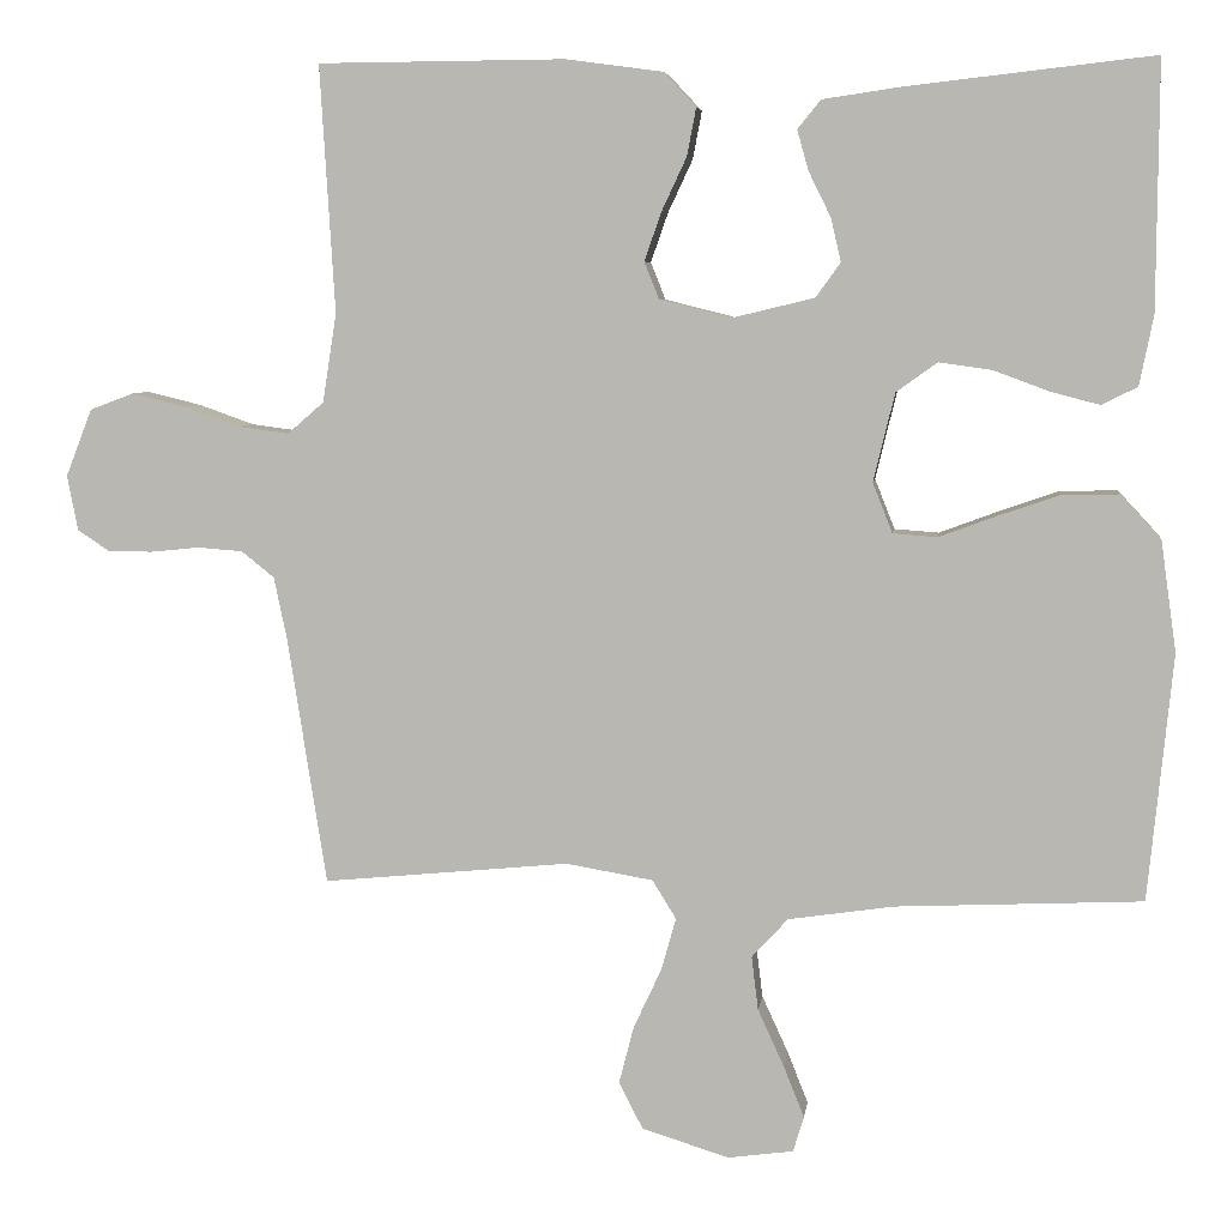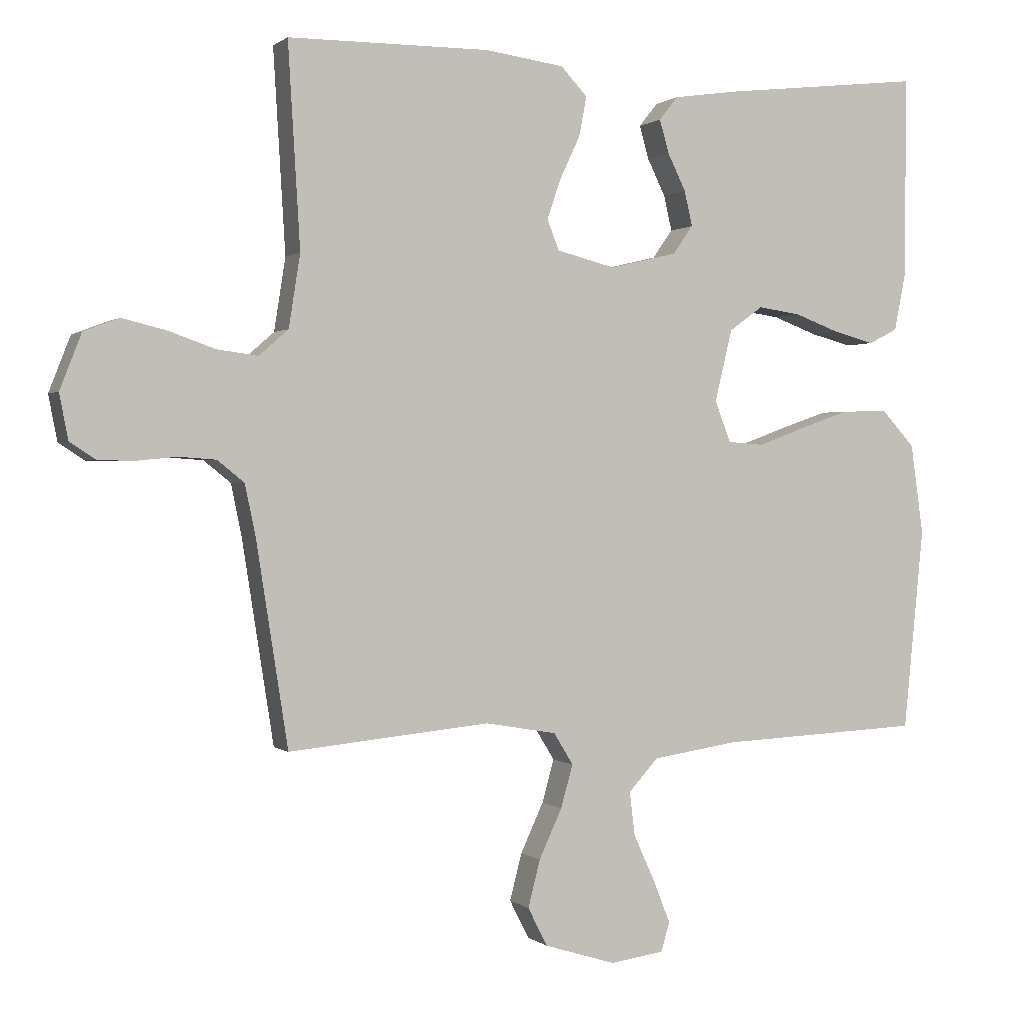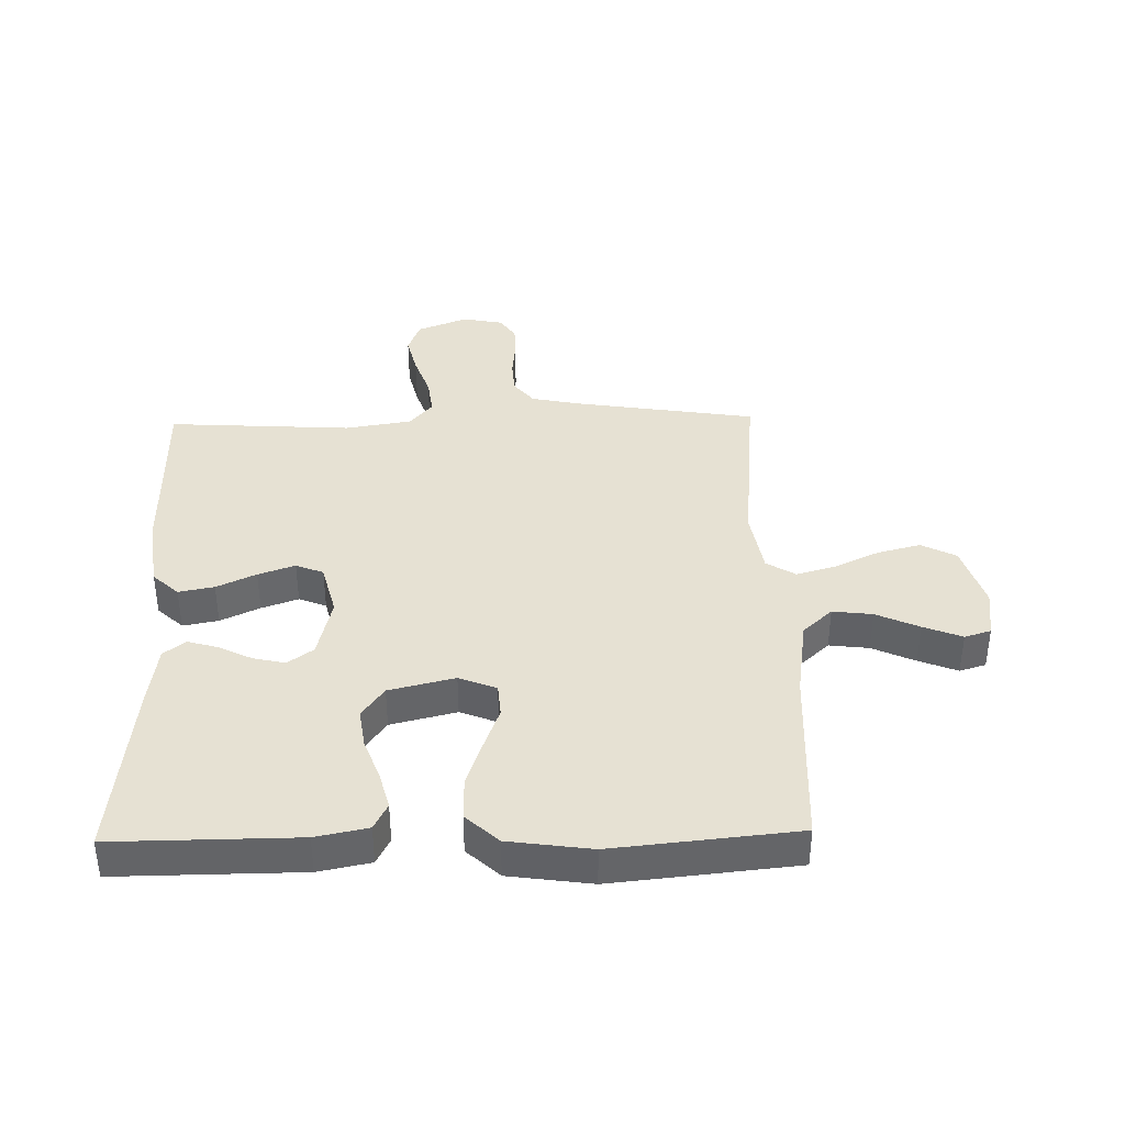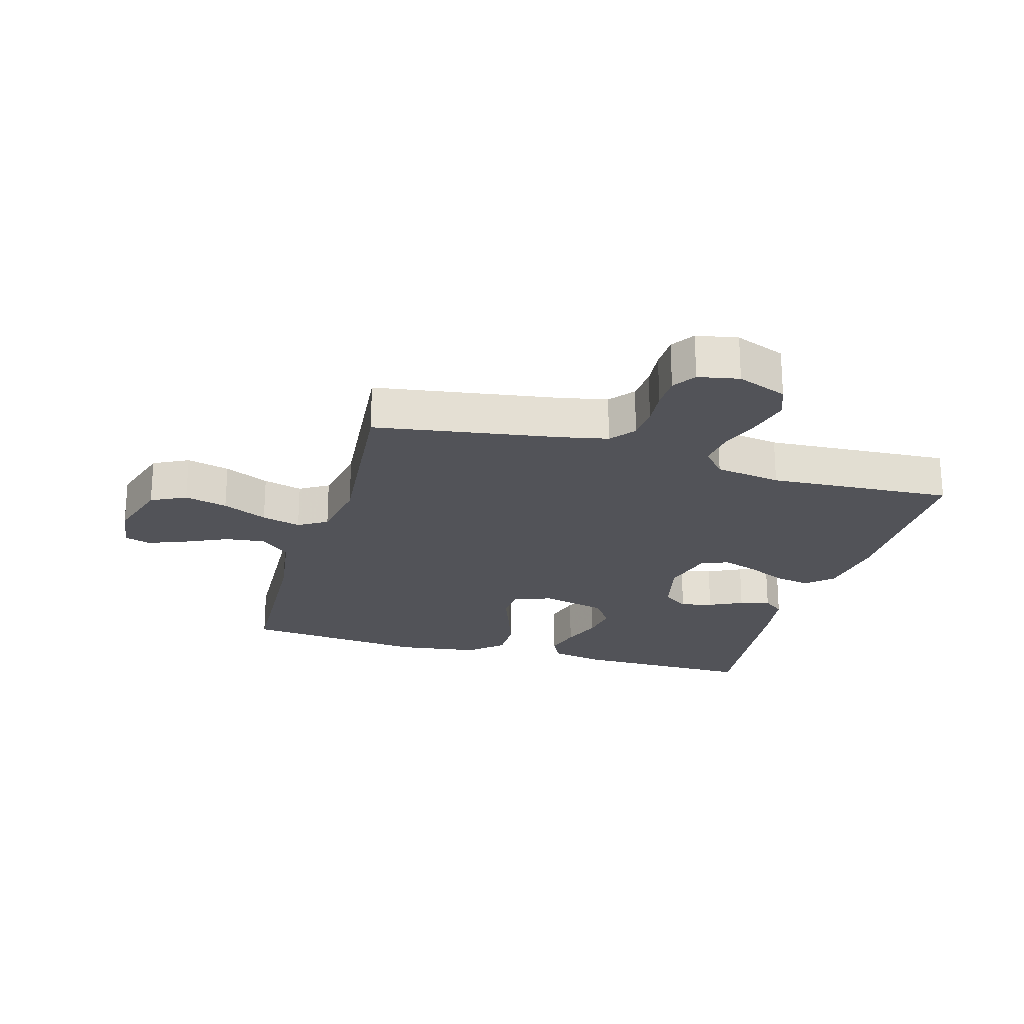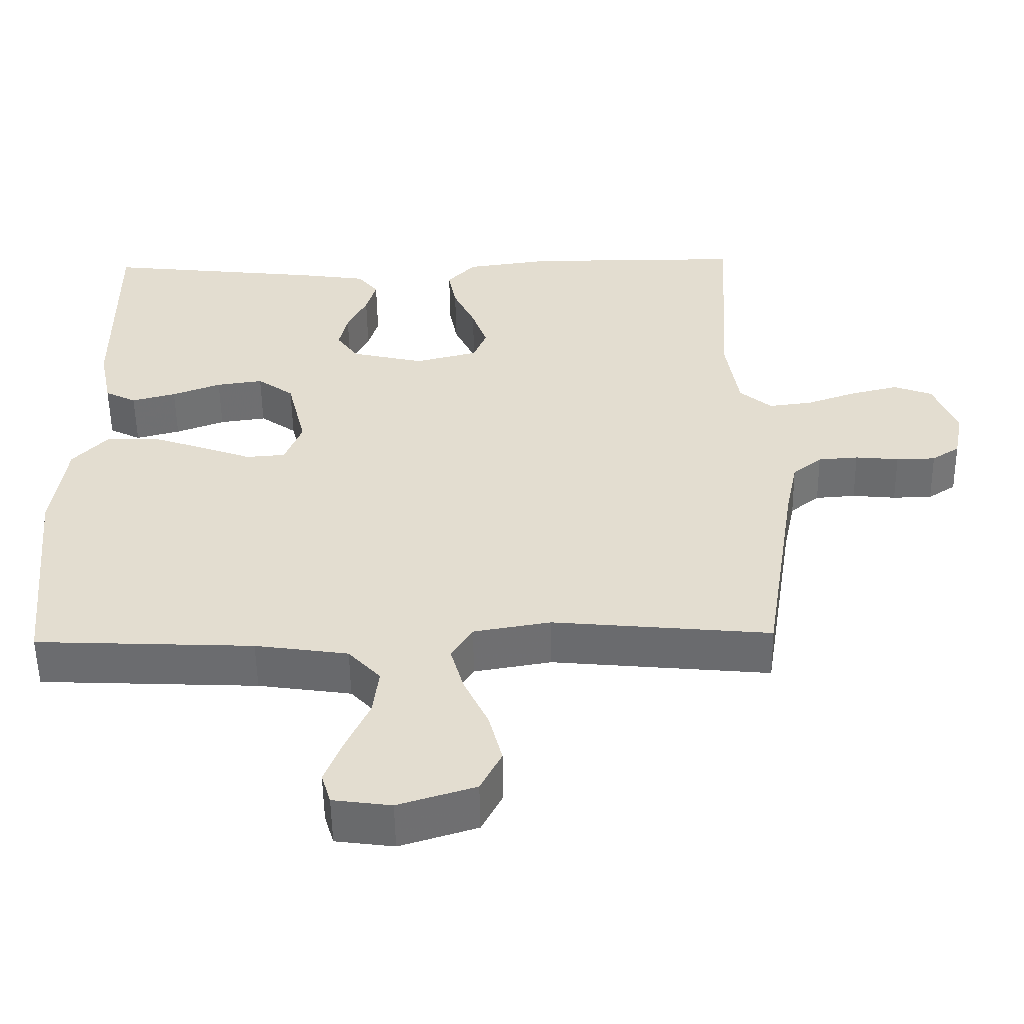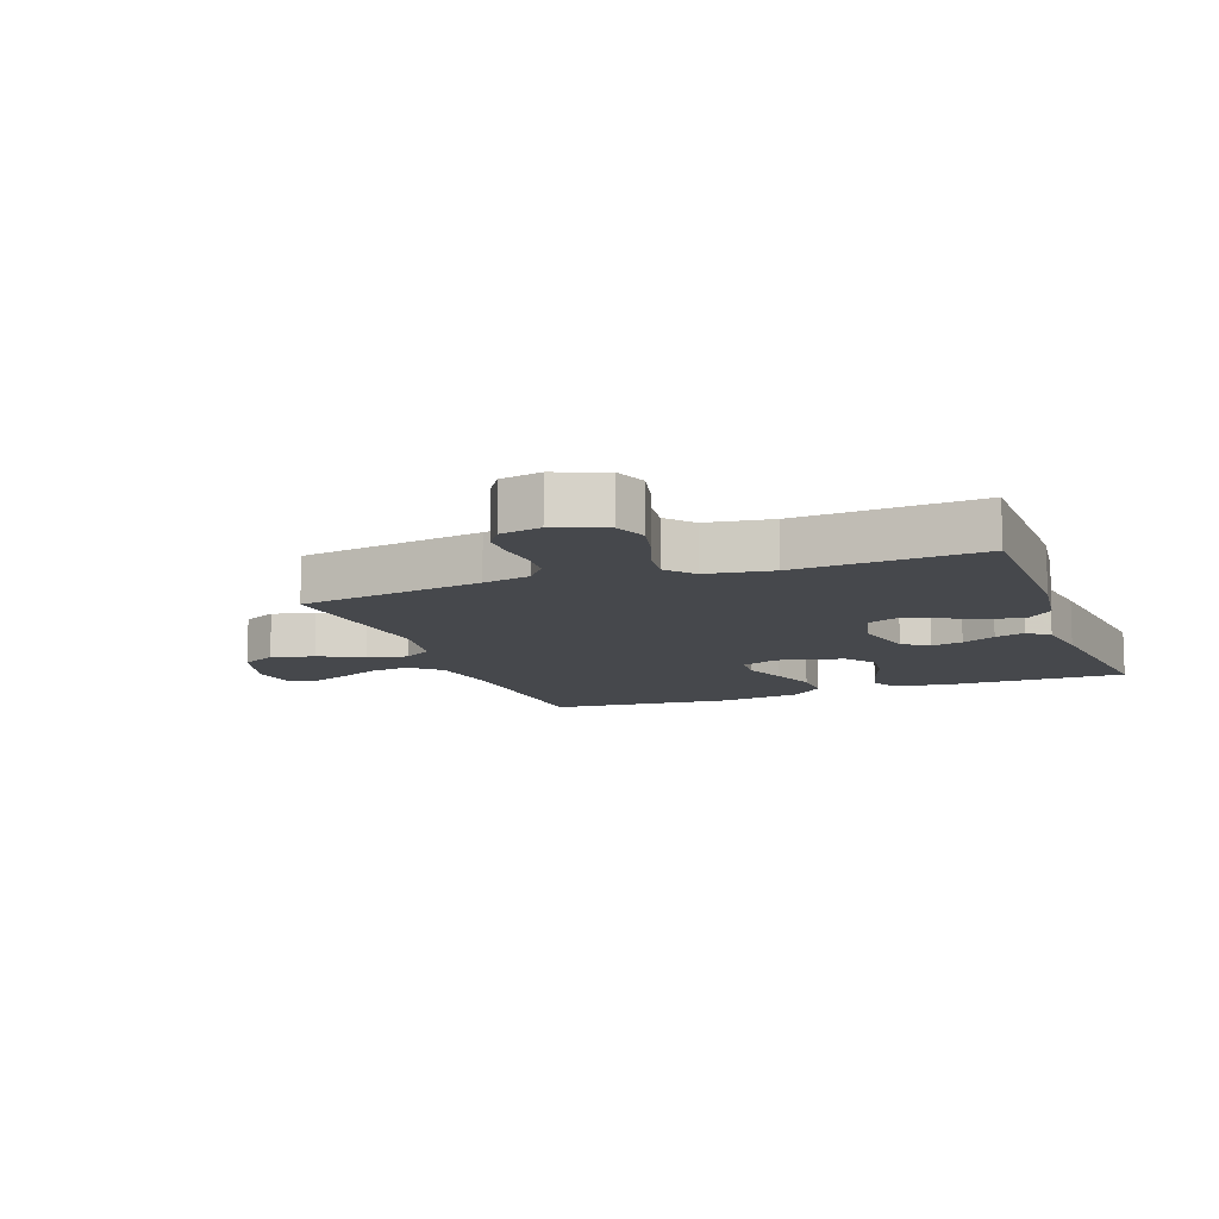
<metadata>
{"format":"obj","ext":"obj","renderer":"f3d","projection":"perspective","resolution":1024,"background":"white","views":[{"elev":6.0,"azim":7.3,"up":"+Z"},{"elev":0.6,"azim":-22.4,"up":"+Z"},{"elev":38.9,"azim":88.7,"up":"+Y"},{"elev":-22.7,"azim":-106.0,"up":"+Y"},{"elev":-54.1,"azim":-179.1,"up":"+Z"},{"elev":-11.2,"azim":-69.6,"up":"+Y"}]}
</metadata>
<code>
v -0.5 0.07 0.5
v -0.2 0.07 0.502
v -0.082 0.07 0.486
v -0.043 0.07 0.444
v -0.054 0.07 0.386
v -0.084 0.07 0.322
v -0.105 0.07 0.262
v -0.087 0.07 0.217
v 0 0.07 0.195
v 0.1 0.07 0.219
v 0.13 0.07 0.261
v 0.118 0.07 0.313
v 0.091 0.07 0.368
v 0.077 0.07 0.417
v 0.105 0.07 0.452
v 0.2 0.07 0.466
v 0.5 0.07 0.5
v 0.498 0.07 0.2
v 0.481 0.07 0.115
v 0.438 0.07 0.093
v 0.377 0.07 0.109
v 0.31 0.07 0.134
v 0.246 0.07 0.143
v 0.196 0.07 0.107
v 0.17 0.07 0
v 0.194 0.07 -0.061
v 0.248 0.07 -0.065
v 0.318 0.07 -0.039
v 0.393 0.07 -0.013
v 0.462 0.07 -0.012
v 0.511 0.07 -0.065
v 0.53 0.07 -0.2
v 0.5 0.07 -0.5
v 0.2 0.07 -0.514
v 0.072 0.07 -0.533
v 0.028 0.07 -0.581
v 0.036 0.07 -0.646
v 0.068 0.07 -0.716
v 0.093 0.07 -0.779
v 0.08 0.07 -0.822
v 0 0.07 -0.833
v -0.106 0.07 -0.8
v -0.135 0.07 -0.743
v -0.117 0.07 -0.673
v -0.083 0.07 -0.6
v -0.065 0.07 -0.536
v -0.094 0.07 -0.489
v -0.2 0.07 -0.471
v -0.5 0.07 -0.5
v -0.547 0.07 -0.2
v -0.563 0.07 -0.123
v -0.603 0.07 -0.091
v -0.658 0.07 -0.087
v -0.718 0.07 -0.093
v -0.772 0.07 -0.092
v -0.81 0.07 -0.067
v -0.823 0.07 0
v -0.791 0.07 0.082
v -0.738 0.07 0.102
v -0.672 0.07 0.086
v -0.604 0.07 0.062
v -0.543 0.07 0.054
v -0.499 0.07 0.092
v -0.482 0.07 0.2
v -0.5 0 0.5
v -0.2 0 0.502
v -0.082 0 0.486
v -0.043 0 0.444
v -0.054 0 0.386
v -0.084 0 0.322
v -0.105 0 0.262
v -0.087 0 0.217
v 0 0 0.195
v 0.1 0 0.219
v 0.13 0 0.261
v 0.118 0 0.313
v 0.091 0 0.368
v 0.077 0 0.417
v 0.105 0 0.452
v 0.2 0 0.466
v 0.5 0 0.5
v 0.498 0 0.2
v 0.481 0 0.115
v 0.438 0 0.093
v 0.377 0 0.109
v 0.31 0 0.134
v 0.246 0 0.143
v 0.196 0 0.107
v 0.17 0 0
v 0.194 0 -0.061
v 0.248 0 -0.065
v 0.318 0 -0.039
v 0.393 0 -0.013
v 0.462 0 -0.012
v 0.511 0 -0.065
v 0.53 0 -0.2
v 0.5 0 -0.5
v 0.2 0 -0.514
v 0.072 0 -0.533
v 0.028 0 -0.581
v 0.036 0 -0.646
v 0.068 0 -0.716
v 0.093 0 -0.779
v 0.08 0 -0.822
v 0 0 -0.833
v -0.106 0 -0.8
v -0.135 0 -0.743
v -0.117 0 -0.673
v -0.083 0 -0.6
v -0.065 0 -0.536
v -0.094 0 -0.489
v -0.2 0 -0.471
v -0.5 0 -0.5
v -0.547 0 -0.2
v -0.563 0 -0.123
v -0.603 0 -0.091
v -0.658 0 -0.087
v -0.718 0 -0.093
v -0.772 0 -0.092
v -0.81 0 -0.067
v -0.823 0 0
v -0.791 0 0.082
v -0.738 0 0.102
v -0.672 0 0.086
v -0.604 0 0.062
v -0.543 0 0.054
v -0.499 0 0.092
v -0.482 0 0.2
f 59 60 61
f 58 59 61
f 57 58 61
f 56 57 61
f 55 56 61
f 54 55 61
f 53 54 61
f 52 53 61 62
f 51 52 62 63
f 48 49 50
f 50 51 63
f 48 50 63
f 47 48 63
f 43 44 45
f 42 43 45
f 41 42 45
f 40 41 45
f 39 40 45
f 38 39 45
f 37 38 45
f 36 37 45 46
f 35 36 46 47
f 32 33 34
f 31 32 34
f 30 31 34
f 29 30 34
f 28 29 34
f 27 28 34
f 34 35 47
f 27 34 47
f 26 27 47
f 20 21 22
f 19 20 22
f 18 19 22
f 17 18 22
f 16 17 22
f 15 16 22
f 14 15 22
f 13 14 22
f 12 13 22
f 11 12 22 23
f 10 11 23 24
f 4 5 6
f 3 4 6
f 2 3 6
f 1 2 6
f 64 1 6
f 64 6 7
f 47 63 64
f 26 47 64
f 25 26 64
f 9 10 24 25
f 8 9 25 64
f 7 8 64
f 125 124 123
f 125 123 122
f 125 122 121
f 125 121 120
f 125 120 119
f 125 119 118
f 125 118 117
f 126 125 117 116
f 127 126 116 115
f 114 113 112
f 127 115 114
f 127 114 112
f 127 112 111
f 109 108 107
f 109 107 106
f 109 106 105
f 109 105 104
f 109 104 103
f 109 103 102
f 109 102 101
f 110 109 101 100
f 111 110 100 99
f 98 97 96
f 98 96 95
f 98 95 94
f 98 94 93
f 98 93 92
f 98 92 91
f 111 99 98
f 111 98 91
f 111 91 90
f 86 85 84
f 86 84 83
f 86 83 82
f 86 82 81
f 86 81 80
f 86 80 79
f 86 79 78
f 86 78 77
f 86 77 76
f 87 86 76 75
f 88 87 75 74
f 70 69 68
f 70 68 67
f 70 67 66
f 70 66 65
f 70 65 128
f 71 70 128
f 128 127 111
f 128 111 90
f 128 90 89
f 89 88 74 73
f 128 89 73 72
f 128 72 71
f 1 65 66 2
f 2 66 67 3
f 3 67 68 4
f 4 68 69 5
f 5 69 70 6
f 6 70 71 7
f 7 71 72 8
f 8 72 73 9
f 9 73 74 10
f 10 74 75 11
f 11 75 76 12
f 12 76 77 13
f 13 77 78 14
f 14 78 79 15
f 15 79 80 16
f 16 80 81 17
f 17 81 82 18
f 18 82 83 19
f 19 83 84 20
f 20 84 85 21
f 21 85 86 22
f 22 86 87 23
f 23 87 88 24
f 24 88 89 25
f 25 89 90 26
f 26 90 91 27
f 27 91 92 28
f 28 92 93 29
f 29 93 94 30
f 30 94 95 31
f 31 95 96 32
f 32 96 97 33
f 33 97 98 34
f 34 98 99 35
f 35 99 100 36
f 36 100 101 37
f 37 101 102 38
f 38 102 103 39
f 39 103 104 40
f 40 104 105 41
f 41 105 106 42
f 42 106 107 43
f 43 107 108 44
f 44 108 109 45
f 45 109 110 46
f 46 110 111 47
f 47 111 112 48
f 48 112 113 49
f 49 113 114 50
f 50 114 115 51
f 51 115 116 52
f 52 116 117 53
f 53 117 118 54
f 54 118 119 55
f 55 119 120 56
f 56 120 121 57
f 57 121 122 58
f 58 122 123 59
f 59 123 124 60
f 60 124 125 61
f 61 125 126 62
f 62 126 127 63
f 63 127 128 64
f 64 128 65 1

</code>
